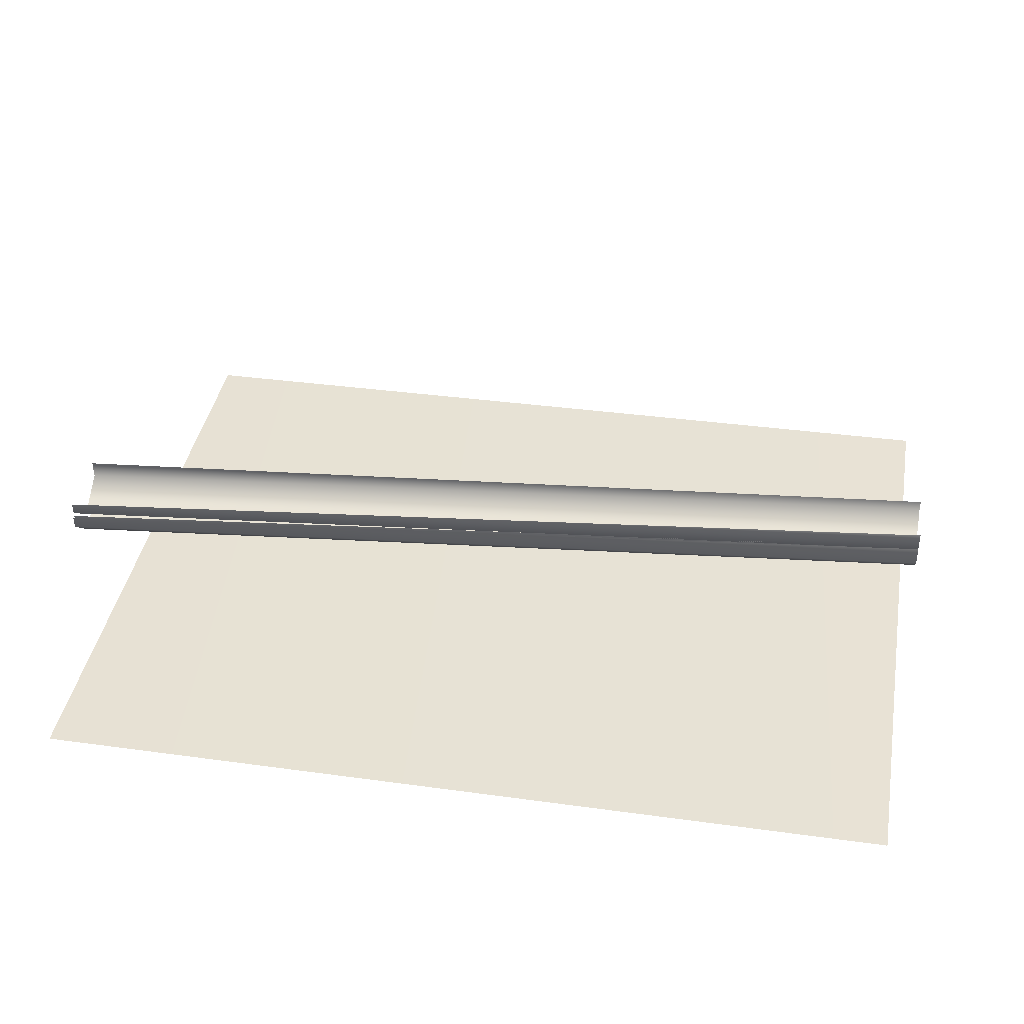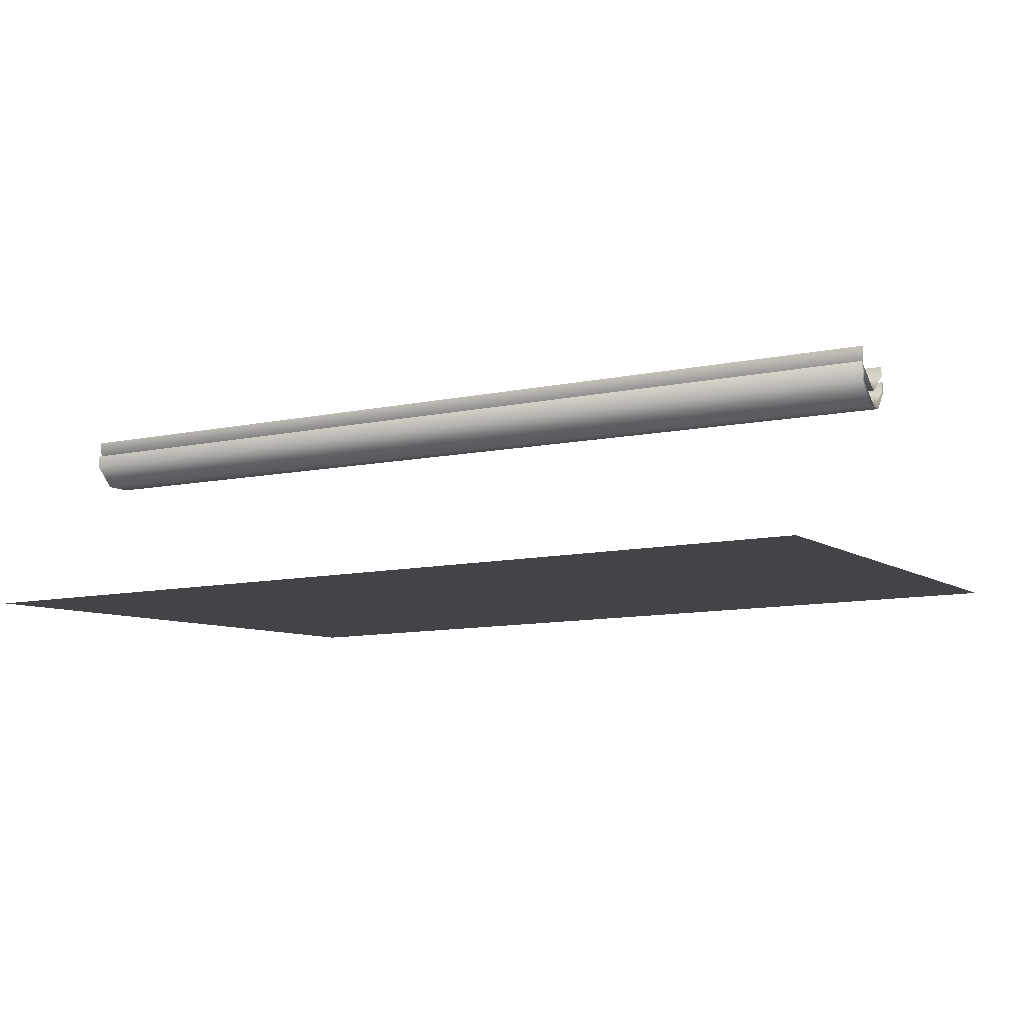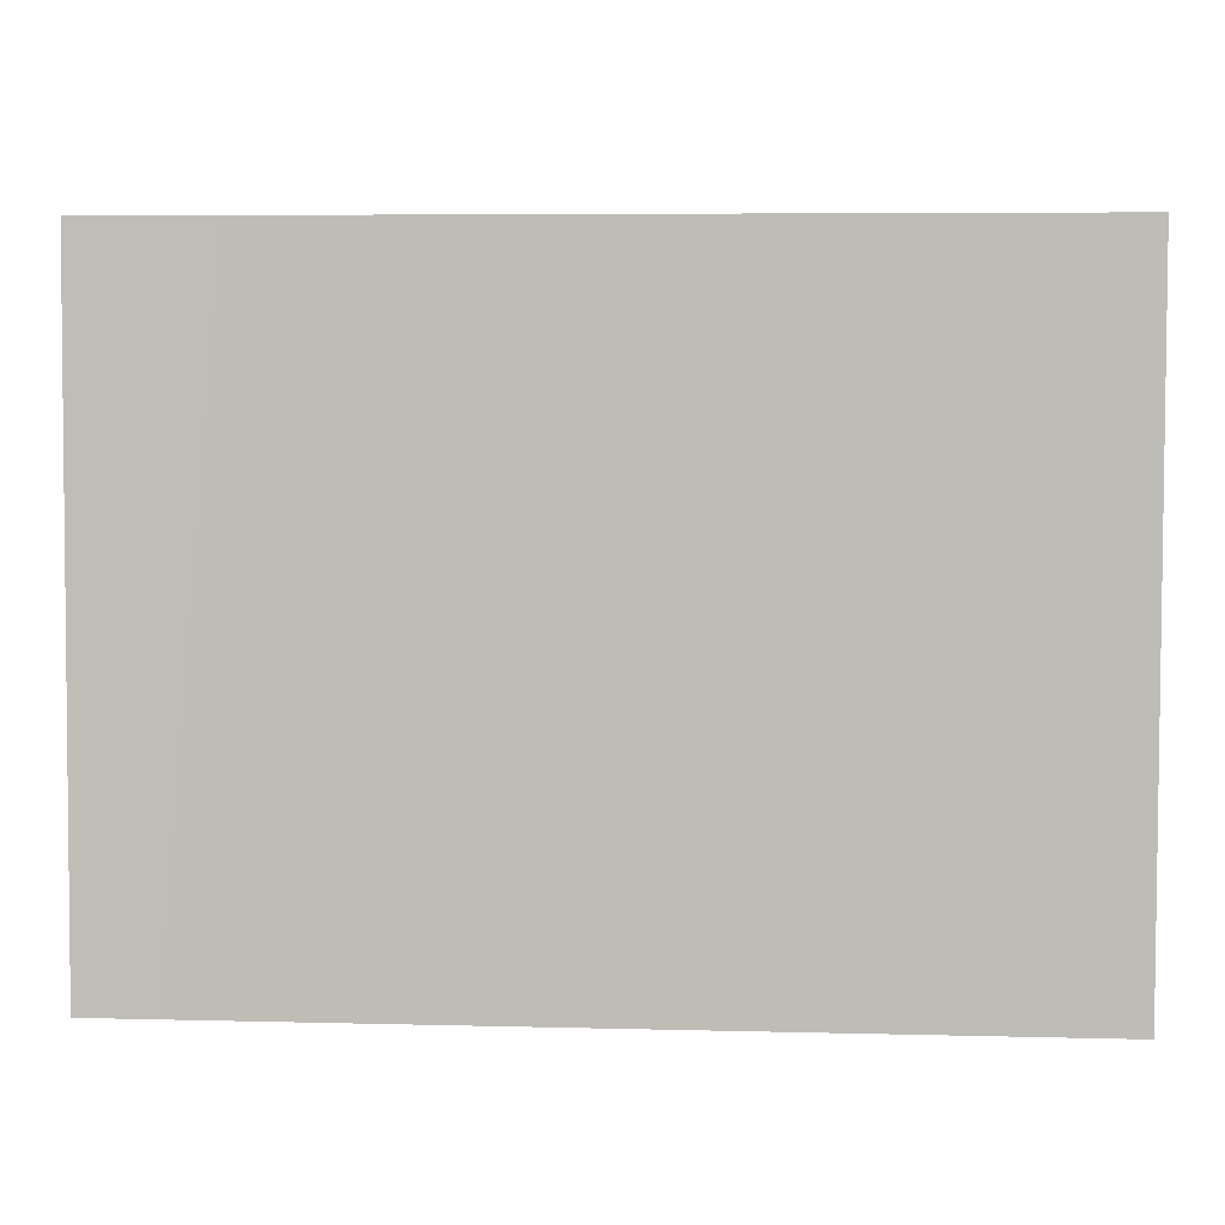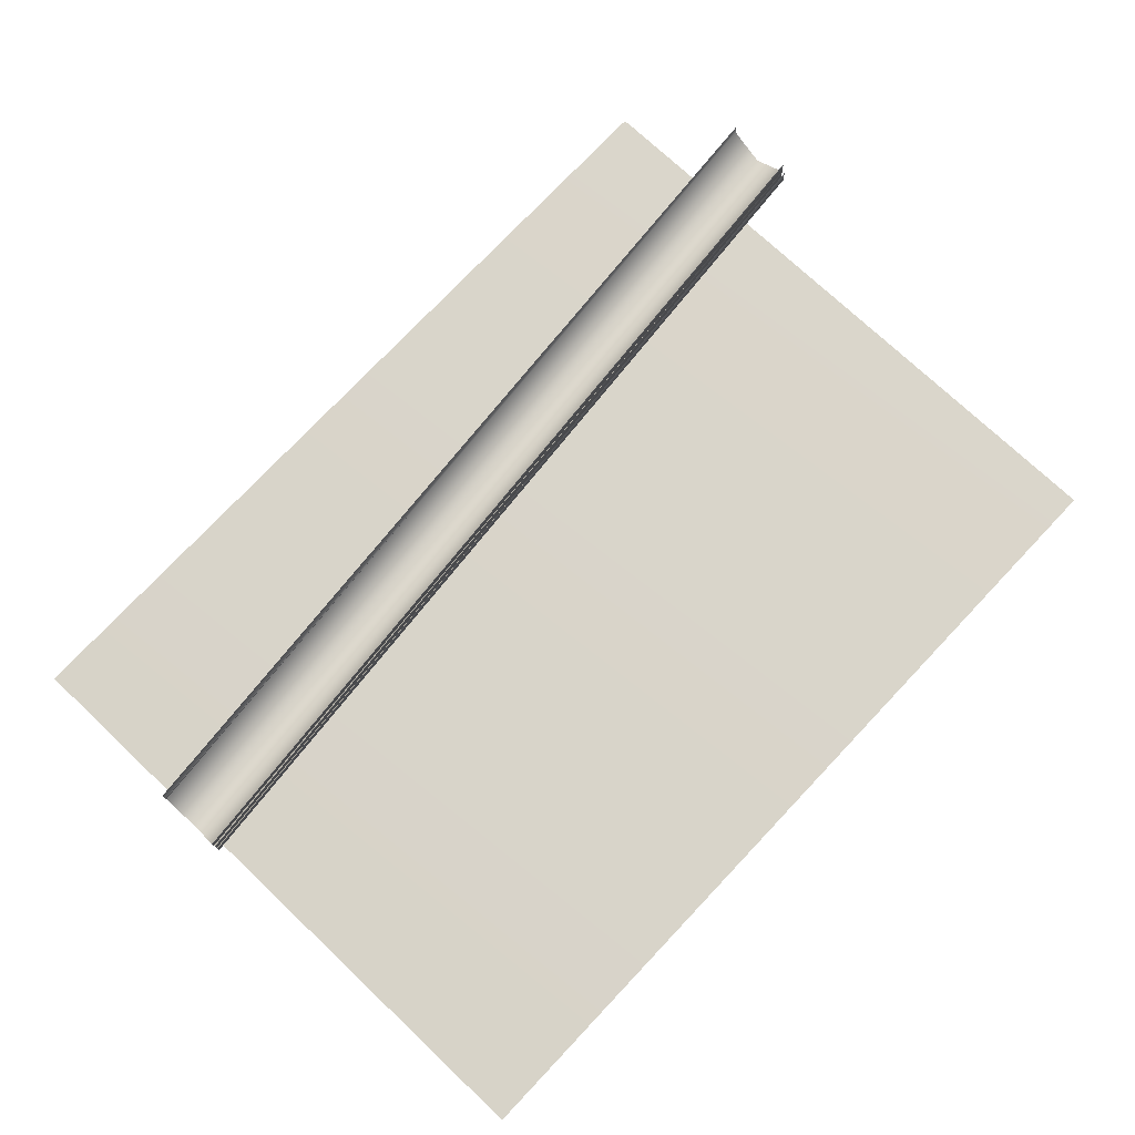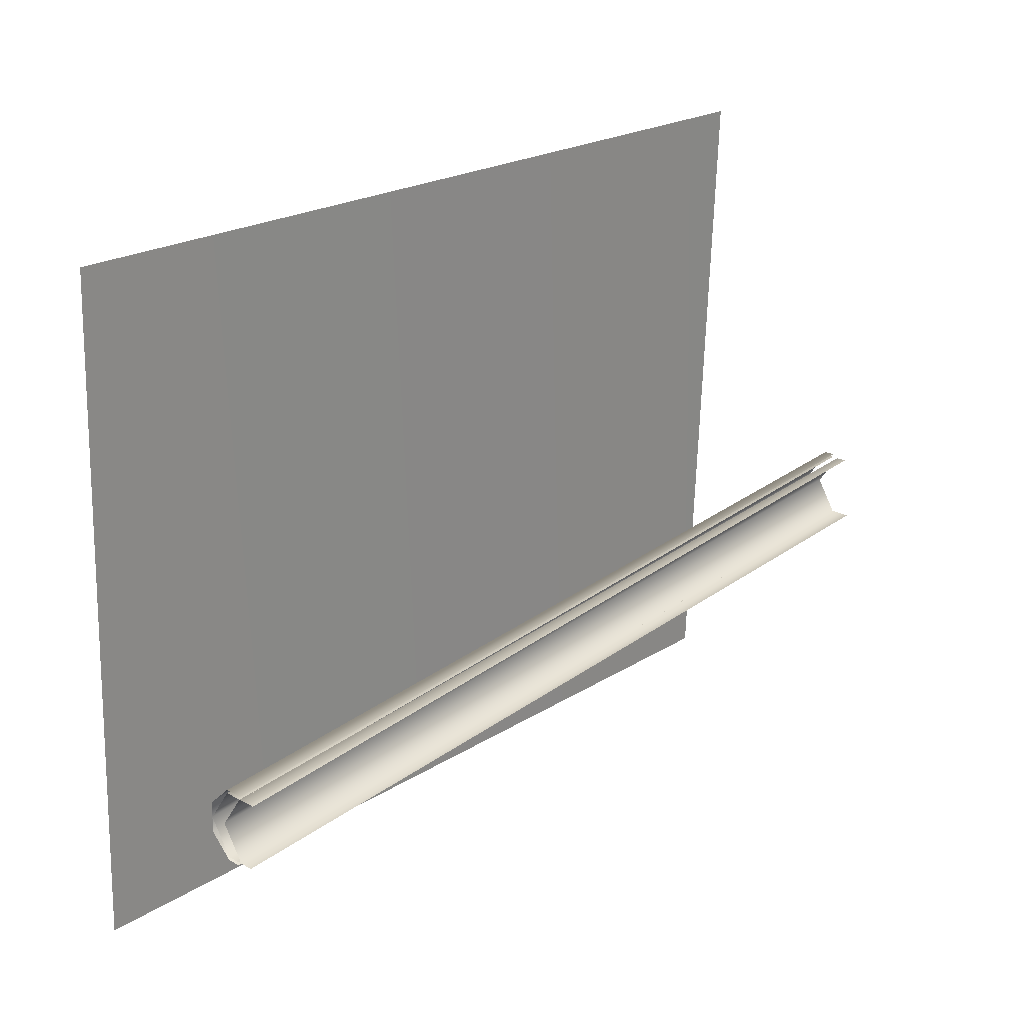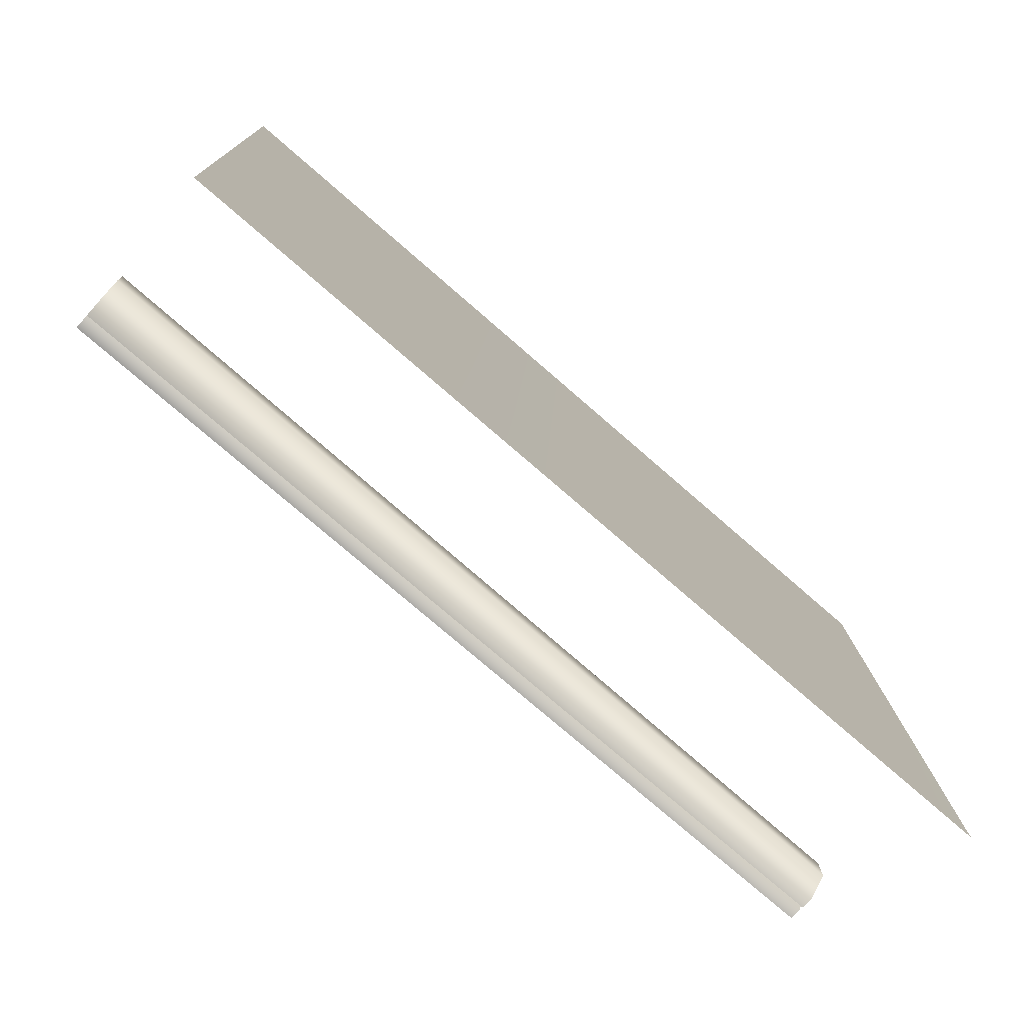
<metadata>
{"format":"obj","ext":"obj","renderer":"f3d","projection":"perspective","resolution":1024,"background":"white","views":[{"elev":38.6,"azim":10.4,"up":"+Z"},{"elev":-9.8,"azim":26.8,"up":"+Z"},{"elev":6.3,"azim":-176.4,"up":"+Y"},{"elev":76.6,"azim":133.4,"up":"+Z"},{"elev":21.8,"azim":-48.5,"up":"+Y"},{"elev":-74.6,"azim":138.2,"up":"+Y"}]}
</metadata>
<code>
g DecalMesh_Common_Decal_Sign_09__80
v 0.2769 -0.06794 0.08994
v 0.2769 -0.06759 0.07795
v -0.2769 -0.1138 0.06418
v 0.2769 -0.06794 0.08994
v -0.2769 -0.1138 0.06418
v -0.2769 -0.114 0.07179
v 0.2769 -0.06759 0.07795
v -0.2769 -0.1089 0.0596
v -0.2769 -0.1138 0.06418
v 0.2769 -0.06759 0.07795
v 0.2769 -0.06298 0.07362
v -0.2769 -0.106 0.05685
v 0.2769 -0.06759 0.07795
v -0.2769 -0.106 0.05685
v -0.2769 -0.1089 0.0596
v 0.2769 -0.06298 0.07362
v 0.2769 -0.05423 0.06541
v -0.2769 -0.1004 0.05164
v 0.2769 -0.06298 0.07362
v -0.2769 -0.1004 0.05164
v -0.2769 -0.106 0.05685
v 0.2769 -0.05423 0.06541
v -0.2769 -0.09373 0.05185
v -0.2769 -0.1004 0.05164
v 0.2769 -0.05423 0.06541
v 0.2769 -0.0479 0.0656
v -0.2769 -0.08972 0.05198
v 0.2769 -0.05423 0.06541
v -0.2769 -0.08972 0.05198
v -0.2769 -0.09373 0.05185
v 0.2769 -0.0479 0.0656
v 0.2769 -0.03586 0.06598
v -0.2769 -0.08208 0.05221
v 0.2769 -0.0479 0.0656
v -0.2769 -0.08208 0.05221
v -0.2769 -0.08972 0.05198
v 0.2769 -0.03586 0.06598
v -0.2769 -0.07748 0.05708
v -0.2769 -0.08208 0.05221
v 0.2769 -0.03586 0.06598
v 0.2769 -0.03153 0.07056
v -0.2769 -0.07472 0.06
v 0.2769 -0.03586 0.06598
v -0.2769 -0.07472 0.06
v -0.2769 -0.07748 0.05708
v 0.2769 -0.03153 0.07056
v 0.2769 -0.02326 0.07932
v -0.2769 -0.06947 0.06556
v 0.2769 -0.03153 0.07056
v -0.2769 -0.06947 0.06556
v -0.2769 -0.07472 0.06
v 0.2769 -0.02326 0.07932
v -0.2769 -0.06967 0.07224
v -0.2769 -0.06947 0.06556
v 0.2769 -0.02326 0.07932
v 0.2769 -0.02344 0.0856
v -0.2769 -0.06978 0.07623
v 0.2769 -0.02326 0.07932
v -0.2769 -0.06978 0.07623
v -0.2769 -0.06967 0.07224
v 0.2769 -0.02521 0.07926
v -0.2769 -0.07162 0.07218
v -0.2769 -0.07143 0.0655
v 0.2769 -0.02521 0.07926
v 0.2769 -0.0254 0.08554
v -0.2769 -0.07174 0.07617
v 0.2769 -0.02521 0.07926
v -0.2769 -0.07174 0.07617
v -0.2769 -0.07162 0.07218
v 0.2769 -0.03823 0.07036
v 0.2769 -0.02521 0.07926
v -0.2769 -0.07143 0.0655
v 0.2769 -0.03823 0.07036
v -0.2769 -0.07143 0.0655
v -0.2769 -0.07969 0.05984
v 0.2769 -0.04505 0.06569
v -0.2769 -0.08402 0.05688
v -0.2769 -0.09126 0.05193
v 0.2769 -0.04505 0.06569
v 0.2769 -0.03823 0.07036
v -0.2769 -0.07969 0.05984
v 0.2769 -0.04505 0.06569
v -0.2769 -0.07969 0.05984
v -0.2769 -0.08402 0.05688
v 0.2769 -0.05854 0.07376
v 0.2769 -0.04505 0.06569
v -0.2769 -0.09126 0.05193
v 0.2769 -0.05854 0.07376
v -0.2769 -0.09126 0.05193
v -0.2769 -0.09982 0.05705
v 0.2769 -0.06563 0.07801
v -0.2769 -0.1043 0.05974
v -0.2769 -0.1118 0.06424
v 0.2769 -0.06563 0.07801
v 0.2769 -0.05854 0.07376
v -0.2769 -0.09982 0.05705
v 0.2769 -0.06563 0.07801
v -0.2769 -0.09982 0.05705
v -0.2769 -0.1043 0.05974
v 0.2769 -0.06598 0.09
v 0.2769 -0.06563 0.07801
v -0.2769 -0.1118 0.06424
v 0.2769 -0.06598 0.09
v -0.2769 -0.1118 0.06424
v -0.2769 -0.1121 0.07185
v 0.2769 -0.02551 0.08927
v -0.2769 -0.07191 0.08219
v -0.2769 -0.07172 0.07551
v 0.2769 -0.02551 0.08927
v 0.2769 -0.02569 0.09556
v -0.2769 -0.07203 0.08618
v 0.2769 -0.02551 0.08927
v -0.2769 -0.07203 0.08618
v -0.2769 -0.07191 0.08219
v 0.2769 -0.03852 0.08037
v 0.2769 -0.02551 0.08927
v -0.2769 -0.07172 0.07551
v 0.2769 -0.03852 0.08037
v -0.2769 -0.07172 0.07551
v -0.2769 -0.07998 0.06986
v 0.2769 -0.04534 0.07571
v -0.2769 -0.08431 0.06689
v -0.2769 -0.09155 0.06194
v 0.2769 -0.04534 0.07571
v 0.2769 -0.03852 0.08037
v -0.2769 -0.07998 0.06986
v 0.2769 -0.04534 0.07571
v -0.2769 -0.07998 0.06986
v -0.2769 -0.08431 0.06689
v 0.2769 -0.05883 0.08378
v 0.2769 -0.04534 0.07571
v -0.2769 -0.09155 0.06194
v 0.2769 -0.05883 0.08378
v -0.2769 -0.09155 0.06194
v -0.2769 -0.1001 0.06706
v 0.2769 -0.06592 0.08802
v -0.2769 -0.1046 0.06976
v -0.2769 -0.1121 0.07426
v 0.2769 -0.06592 0.08802
v 0.2769 -0.05883 0.08378
v -0.2769 -0.1001 0.06706
v 0.2769 -0.06592 0.08802
v -0.2769 -0.1001 0.06706
v -0.2769 -0.1046 0.06976
v 0.2769 -0.06592 0.08802
v -0.2769 -0.1121 0.07426
v 0.2765 -0.0663 0.1
v 0.2769 -0.06592 0.08802
v 0.2765 -0.0663 0.1
v 0.2769 -0.06627 0.1
v -0.2769 -0.1121 0.07426
v -0.2769 -0.1124 0.08186
v 0.2764 -0.06631 0.1
v -0.2769 -0.1121 0.07426
v 0.2764 -0.06631 0.1
v 0.2765 -0.0663 0.1
v 0.2245 0.2057 -0.02346
v 0.1355 -0.2057 -0.04048
v 0.2369 -0.2057 -0.03931
v 0.2245 0.2057 -0.02346
v 0.05936 0.2057 -0.02536
v 0.008512 -0.2057 -0.04194
v 0.2245 0.2057 -0.02346
v 0.008512 -0.2057 -0.04194
v 0.1355 -0.2057 -0.04048
v 0.2769 0.2057 -0.02286
v 0.2245 0.2057 -0.02346
v 0.2369 -0.2057 -0.03931
v 0.2769 0.2057 -0.02286
v 0.2369 -0.2057 -0.03931
v 0.2769 -0.2057 -0.03885
v 0.05936 0.2057 -0.02536
v -0.2769 0.2057 -0.02922
v -0.2501 -0.2057 -0.04491
v 0.05936 0.2057 -0.02536
v -0.2501 -0.2057 -0.04491
v 0.008512 -0.2057 -0.04194
v -0.2769 0.2057 -0.02922
v -0.2769 -0.2001 -0.04499
v -0.2764 -0.2057 -0.04521
v -0.2769 0.2057 -0.02922
v -0.2764 -0.2057 -0.04521
v -0.2501 -0.2057 -0.04491
v -0.2769 -0.2001 -0.04499
v -0.2765 -0.2057 -0.04525
v -0.2764 -0.2057 -0.04521
v -0.2769 -0.2001 -0.04499
v -0.2769 -0.2057 -0.04564
v -0.2765 -0.2057 -0.04525
g DecalMesh_Common_Decal_Sign_09__80_0
f 3 2 1
f 6 5 4
f 9 8 7
f 12 11 10
f 15 14 13
f 18 17 16
f 21 20 19
f 24 23 22
f 27 26 25
f 30 29 28
f 33 32 31
f 36 35 34
f 39 38 37
f 42 41 40
f 45 44 43
f 48 47 46
f 51 50 49
f 54 53 52
f 57 56 55
f 60 59 58
f 63 62 61
f 66 65 64
f 69 68 67
f 72 71 70
f 75 74 73
f 78 77 76
f 81 80 79
f 84 83 82
f 87 86 85
f 90 89 88
f 93 92 91
f 96 95 94
f 99 98 97
f 102 101 100
f 105 104 103
f 108 107 106
f 111 110 109
f 114 113 112
f 117 116 115
f 120 119 118
f 123 122 121
f 126 125 124
f 129 128 127
f 132 131 130
f 135 134 133
f 138 137 136
f 141 140 139
f 144 143 142
f 147 146 145
f 150 149 148
f 153 152 151
f 156 155 154
f 159 158 157
f 162 161 160
f 165 164 163
f 168 167 166
f 171 170 169
f 174 173 172
f 177 176 175
f 180 179 178
f 183 182 181
f 186 185 184
f 189 188 187

</code>
